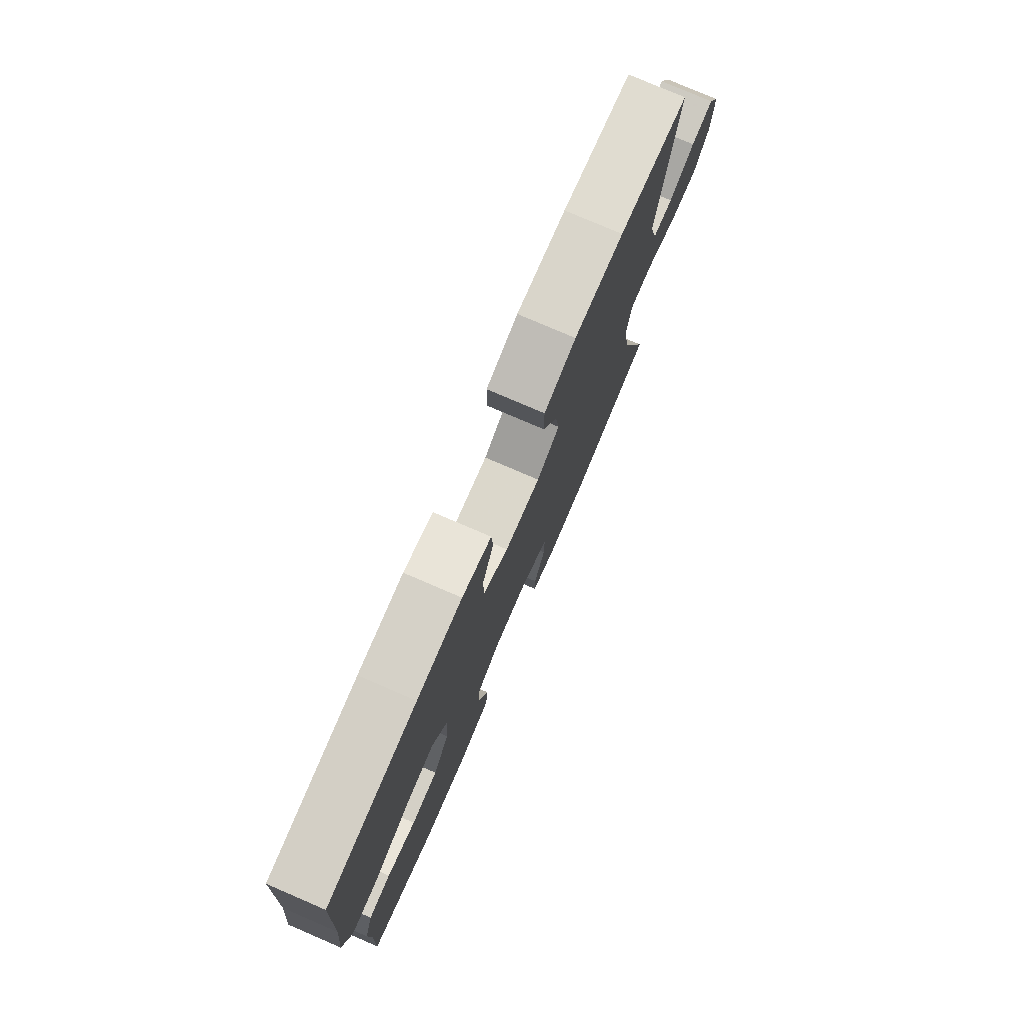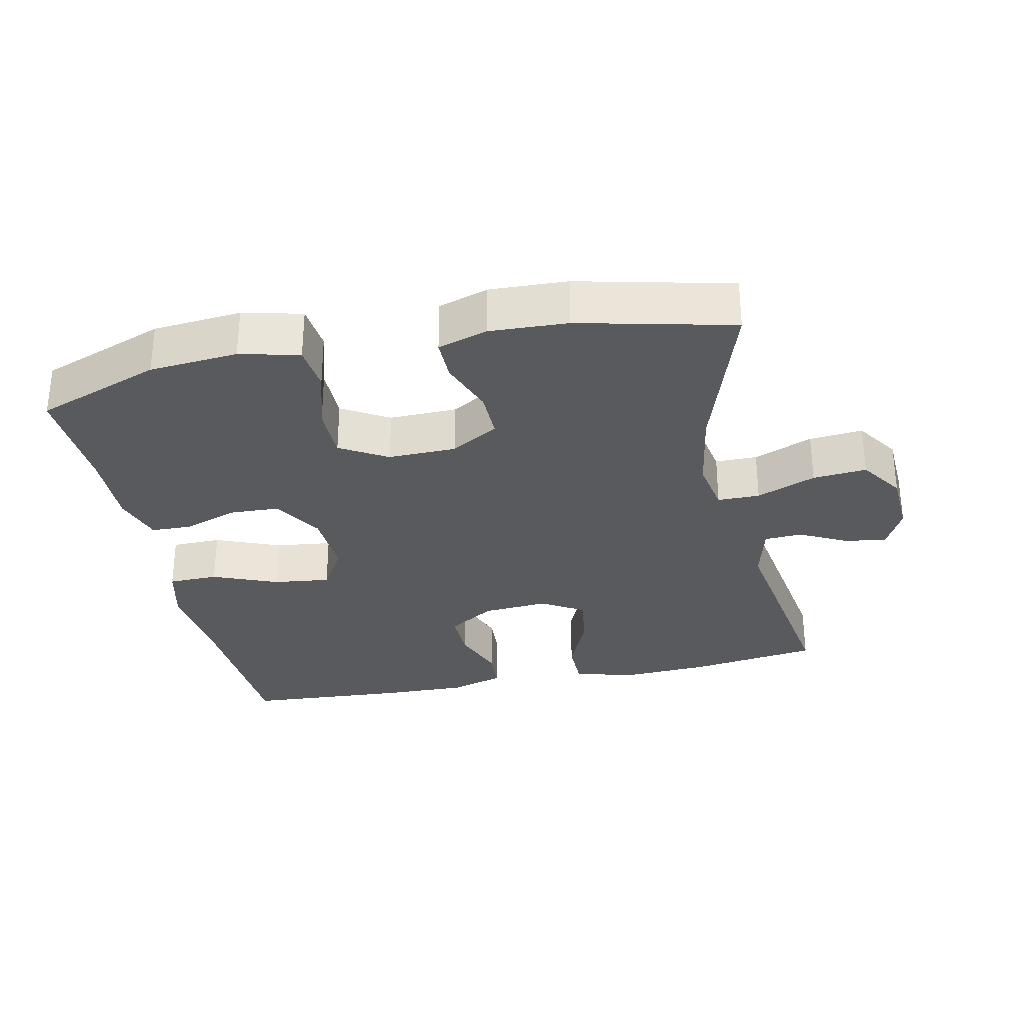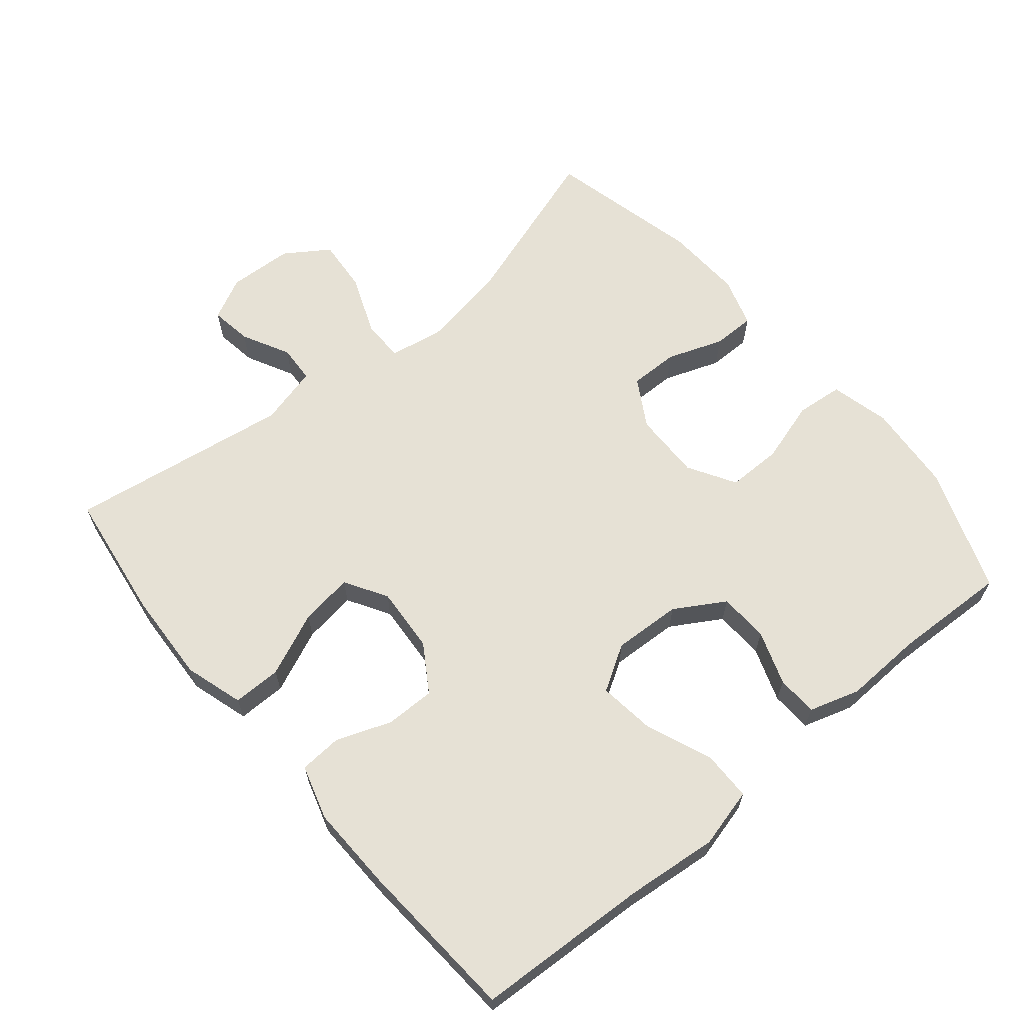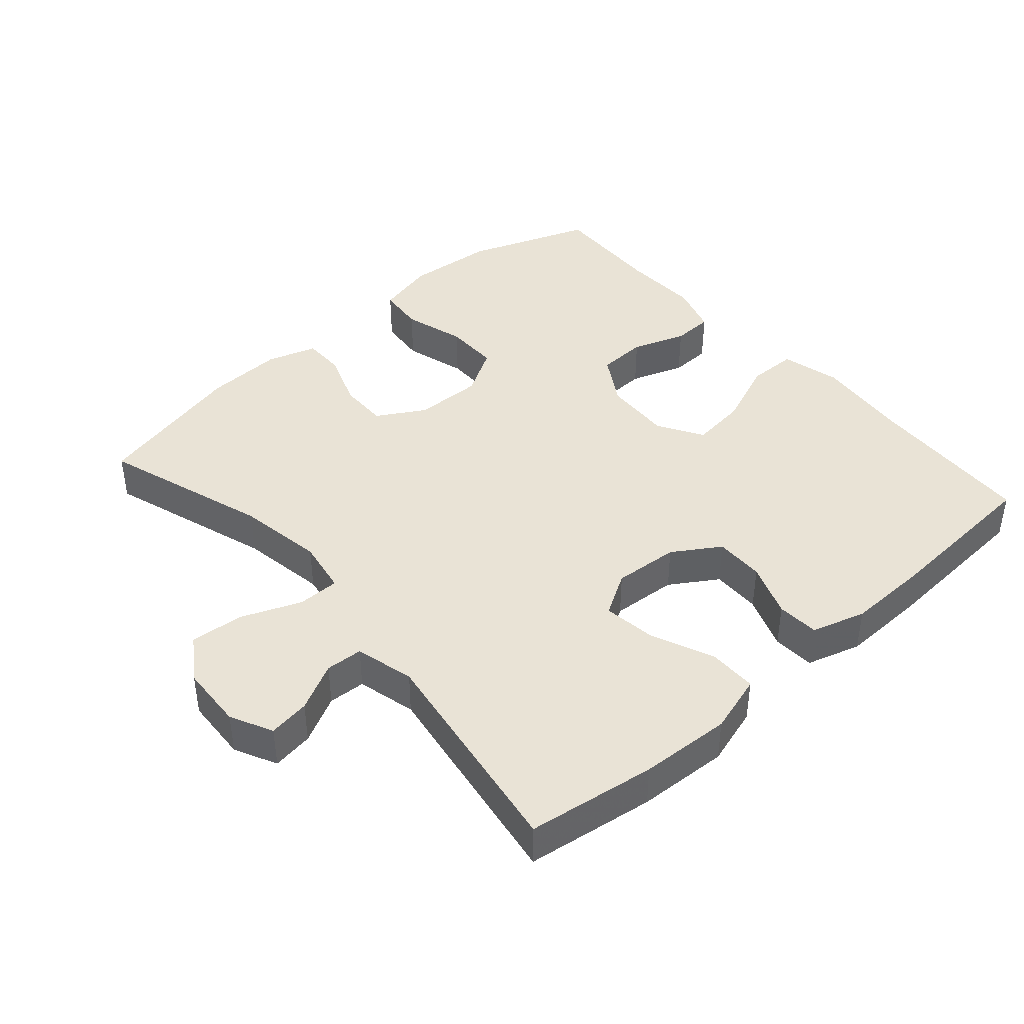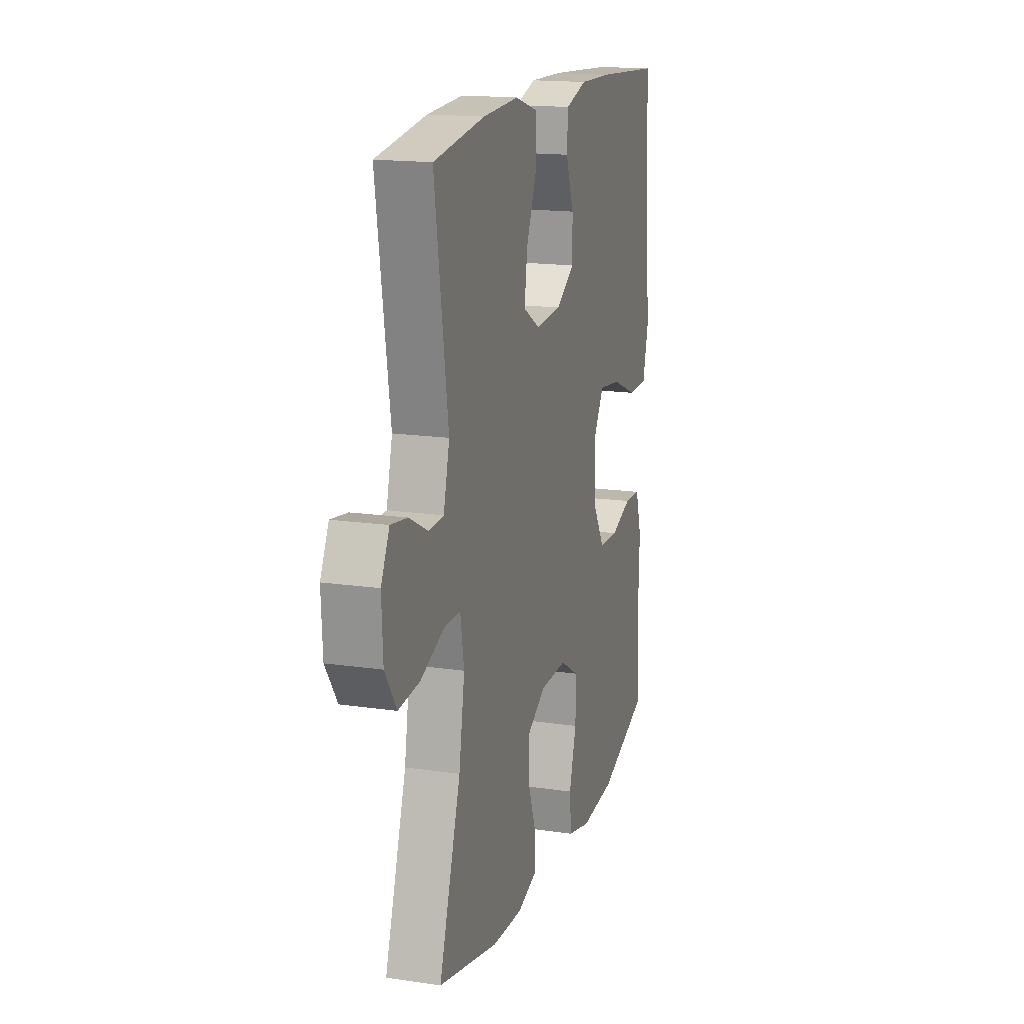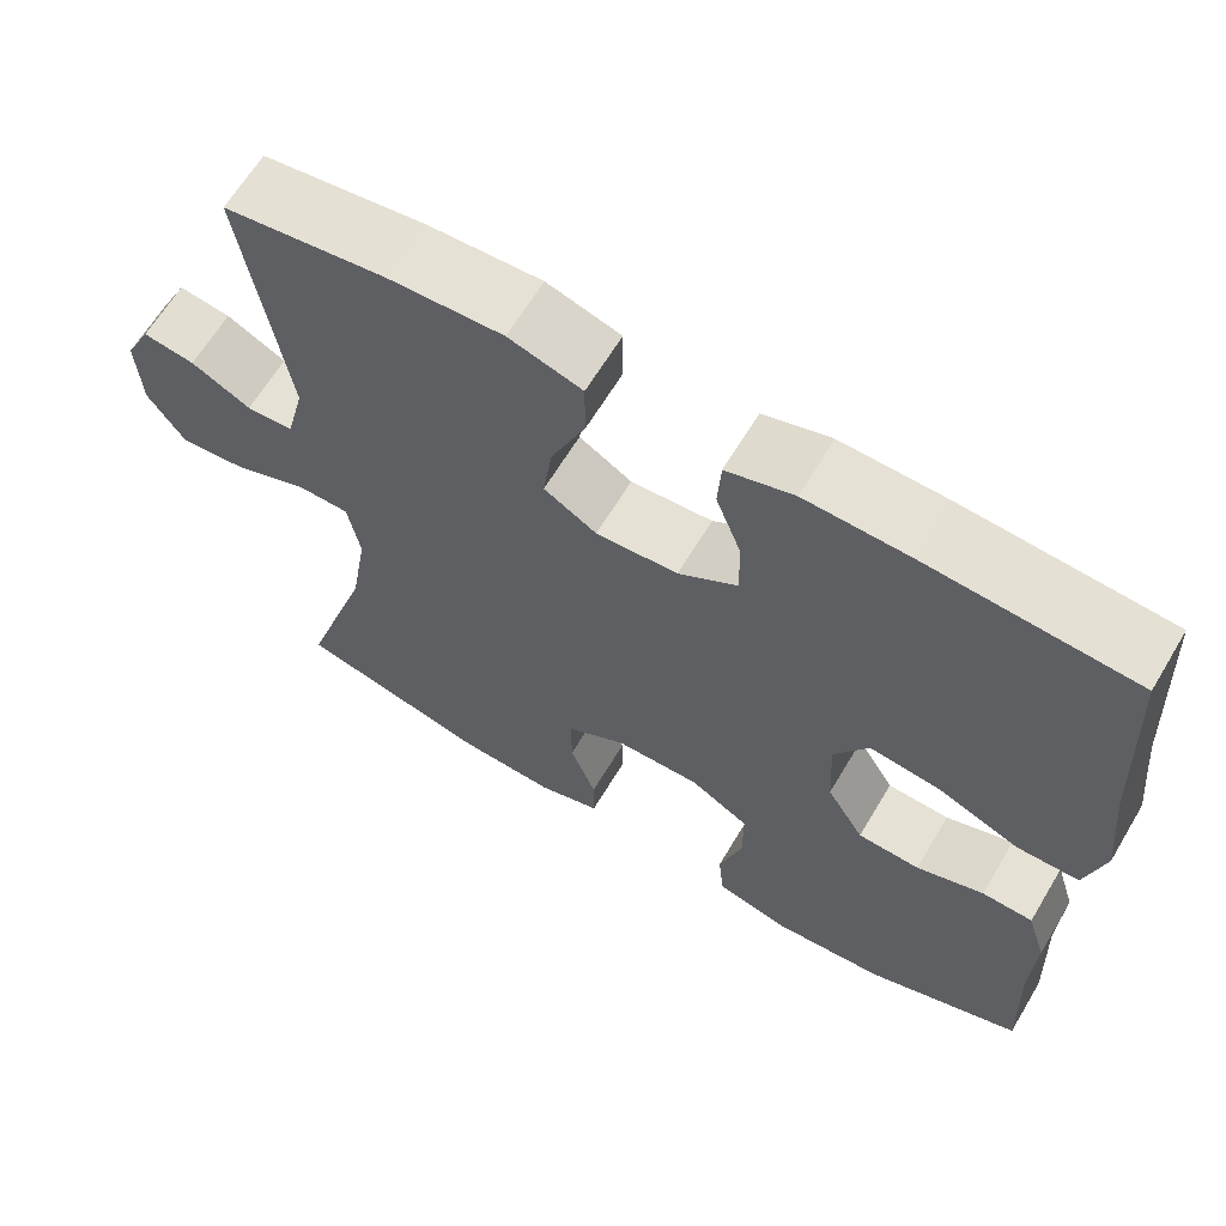
<metadata>
{"format":"obj","ext":"obj","renderer":"f3d","projection":"perspective","resolution":1024,"background":"white","views":[{"elev":77.6,"azim":113.3,"up":"+Z"},{"elev":-30.5,"azim":-167.9,"up":"+Y"},{"elev":64.1,"azim":50.1,"up":"+Y"},{"elev":42.2,"azim":-41.2,"up":"+Y"},{"elev":16.5,"azim":-73.3,"up":"+Z"},{"elev":64.3,"azim":30.9,"up":"+Z"}]}
</metadata>
<code>
v 0.5 0.07 0.5
v 0.513 0.07 0.247
v 0.527 0.07 0.111
v 0.505 0.07 0.024
v 0.432 0.07 0.023
v 0.336 0.07 0.062
v 0.253 0.07 0.072
v 0.213 0.07 0.006
v 0.218 0.07 -0.094
v 0.262 0.07 -0.167
v 0.335 0.07 -0.17
v 0.414 0.07 -0.142
v 0.474 0.07 -0.144
v 0.497 0.07 -0.218
v 0.493 0.07 -0.333
v 0.5 0.07 -0.5
v 0.317 0.07 -0.567
v 0.187 0.07 -0.578
v 0.1 0.07 -0.557
v 0.093 0.07 -0.488
v 0.12 0.07 -0.397
v 0.12 0.07 -0.317
v 0.051 0.07 -0.276
v -0.049 0.07 -0.278
v -0.119 0.07 -0.319
v -0.118 0.07 -0.391
v -0.088 0.07 -0.473
v -0.088 0.07 -0.535
v -0.161 0.07 -0.558
v -0.275 0.07 -0.553
v -0.5 0.07 -0.5
v -0.42 0.07 -0.255
v -0.399 0.07 -0.129
v -0.413 0.07 -0.049
v -0.475 0.07 -0.049
v -0.562 0.07 -0.084
v -0.641 0.07 -0.091
v -0.684 0.07 -0.027
v -0.689 0.07 0.068
v -0.658 0.07 0.13
v -0.597 0.07 0.121
v -0.527 0.07 0.085
v -0.472 0.07 0.088
v -0.45 0.07 0.175
v -0.5 0.07 0.5
v -0.311 0.07 0.527
v -0.177 0.07 0.534
v -0.091 0.07 0.508
v -0.091 0.07 0.437
v -0.131 0.07 0.344
v -0.142 0.07 0.266
v -0.08 0.07 0.229
v 0.016 0.07 0.236
v 0.085 0.07 0.28
v 0.084 0.07 0.353
v 0.054 0.07 0.433
v 0.058 0.07 0.495
v 0.137 0.07 0.519
v 0.259 0.07 0.516
v 0.5 0 0.5
v 0.513 0 0.247
v 0.527 0 0.111
v 0.505 0 0.024
v 0.432 0 0.023
v 0.336 0 0.062
v 0.253 0 0.072
v 0.213 0 0.006
v 0.218 0 -0.094
v 0.262 0 -0.167
v 0.335 0 -0.17
v 0.414 0 -0.142
v 0.474 0 -0.144
v 0.497 0 -0.218
v 0.493 0 -0.333
v 0.5 0 -0.5
v 0.317 0 -0.567
v 0.187 0 -0.578
v 0.1 0 -0.557
v 0.093 0 -0.488
v 0.12 0 -0.397
v 0.12 0 -0.317
v 0.051 0 -0.276
v -0.049 0 -0.278
v -0.119 0 -0.319
v -0.118 0 -0.391
v -0.088 0 -0.473
v -0.088 0 -0.535
v -0.161 0 -0.558
v -0.275 0 -0.553
v -0.5 0 -0.5
v -0.42 0 -0.255
v -0.399 0 -0.129
v -0.413 0 -0.049
v -0.475 0 -0.049
v -0.562 0 -0.084
v -0.641 0 -0.091
v -0.684 0 -0.027
v -0.689 0 0.068
v -0.658 0 0.13
v -0.597 0 0.121
v -0.527 0 0.085
v -0.472 0 0.088
v -0.45 0 0.175
v -0.5 0 0.5
v -0.311 0 0.527
v -0.177 0 0.534
v -0.091 0 0.508
v -0.091 0 0.437
v -0.131 0 0.344
v -0.142 0 0.266
v -0.08 0 0.229
v 0.016 0 0.236
v 0.085 0 0.28
v 0.084 0 0.353
v 0.054 0 0.433
v 0.058 0 0.495
v 0.137 0 0.519
v 0.259 0 0.516
f 59 1 2
f 58 59 2
f 57 58 2
f 56 57 2
f 55 56 2
f 4 5 6
f 3 4 6
f 2 3 6
f 55 2 6
f 54 55 6
f 53 54 6 7
f 52 53 7 8
f 51 52 8 9
f 48 49 50
f 47 48 50
f 46 47 50
f 45 46 50
f 44 45 50
f 43 44 50 51
f 40 41 42
f 39 40 42
f 38 39 42
f 37 38 42
f 36 37 42
f 35 36 42
f 34 35 42 43
f 30 31 32
f 29 30 32
f 28 29 32
f 27 28 32
f 26 27 32
f 25 26 32 33
f 24 25 33 34
f 19 20 21
f 18 19 21
f 17 18 21
f 16 17 21
f 15 16 21
f 15 21 22
f 14 15 22
f 13 14 22
f 12 13 22
f 11 12 22
f 10 11 22 23
f 34 43 51
f 24 34 51
f 23 24 51
f 10 23 51
f 9 10 51
f 61 60 118
f 61 118 117
f 61 117 116
f 61 116 115
f 61 115 114
f 65 64 63
f 65 63 62
f 65 62 61
f 65 61 114
f 65 114 113
f 66 65 113 112
f 67 66 112 111
f 68 67 111 110
f 109 108 107
f 109 107 106
f 109 106 105
f 109 105 104
f 109 104 103
f 110 109 103 102
f 101 100 99
f 101 99 98
f 101 98 97
f 101 97 96
f 101 96 95
f 101 95 94
f 102 101 94 93
f 91 90 89
f 91 89 88
f 91 88 87
f 91 87 86
f 91 86 85
f 92 91 85 84
f 93 92 84 83
f 80 79 78
f 80 78 77
f 80 77 76
f 80 76 75
f 80 75 74
f 81 80 74
f 81 74 73
f 81 73 72
f 81 72 71
f 81 71 70
f 82 81 70 69
f 110 102 93
f 110 93 83
f 110 83 82
f 110 82 69
f 110 69 68
f 1 60 61 2
f 2 61 62 3
f 3 62 63 4
f 4 63 64 5
f 5 64 65 6
f 6 65 66 7
f 7 66 67 8
f 8 67 68 9
f 9 68 69 10
f 10 69 70 11
f 11 70 71 12
f 12 71 72 13
f 13 72 73 14
f 14 73 74 15
f 15 74 75 16
f 16 75 76 17
f 17 76 77 18
f 18 77 78 19
f 19 78 79 20
f 20 79 80 21
f 21 80 81 22
f 22 81 82 23
f 23 82 83 24
f 24 83 84 25
f 25 84 85 26
f 26 85 86 27
f 27 86 87 28
f 28 87 88 29
f 29 88 89 30
f 30 89 90 31
f 31 90 91 32
f 32 91 92 33
f 33 92 93 34
f 34 93 94 35
f 35 94 95 36
f 36 95 96 37
f 37 96 97 38
f 38 97 98 39
f 39 98 99 40
f 40 99 100 41
f 41 100 101 42
f 42 101 102 43
f 43 102 103 44
f 44 103 104 45
f 45 104 105 46
f 46 105 106 47
f 47 106 107 48
f 48 107 108 49
f 49 108 109 50
f 50 109 110 51
f 51 110 111 52
f 52 111 112 53
f 53 112 113 54
f 54 113 114 55
f 55 114 115 56
f 56 115 116 57
f 57 116 117 58
f 58 117 118 59
f 59 118 60 1

</code>
